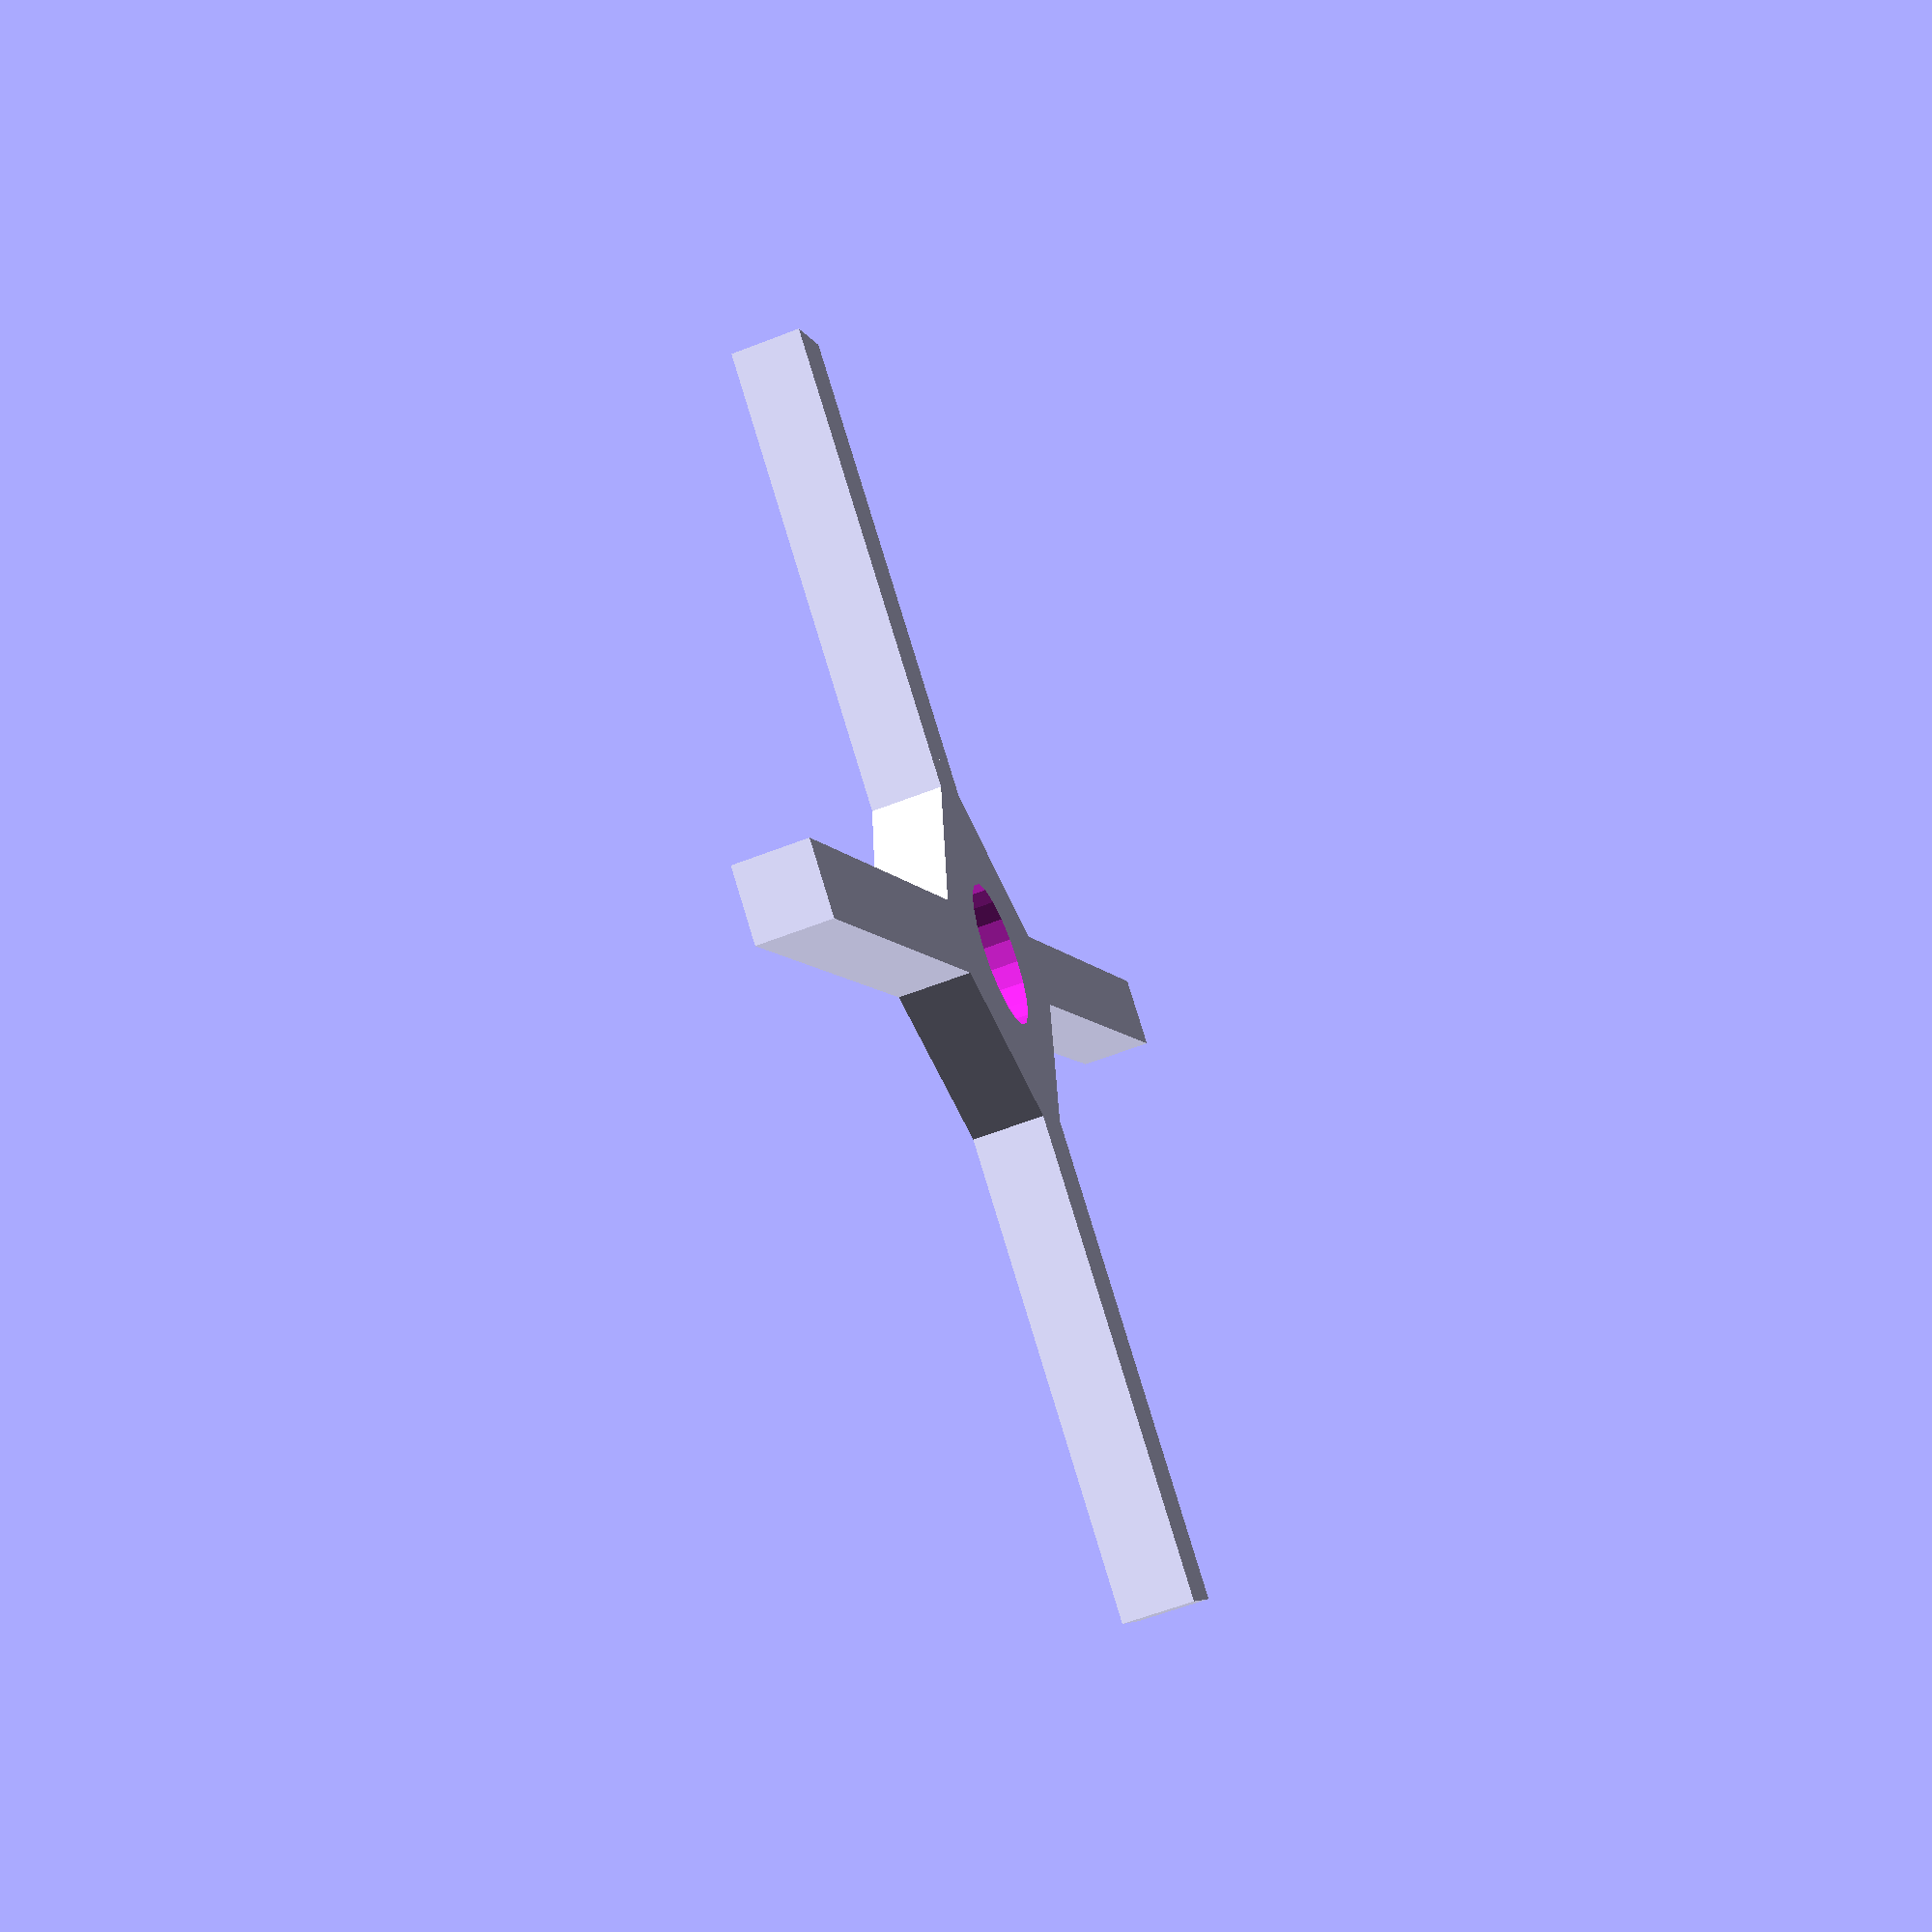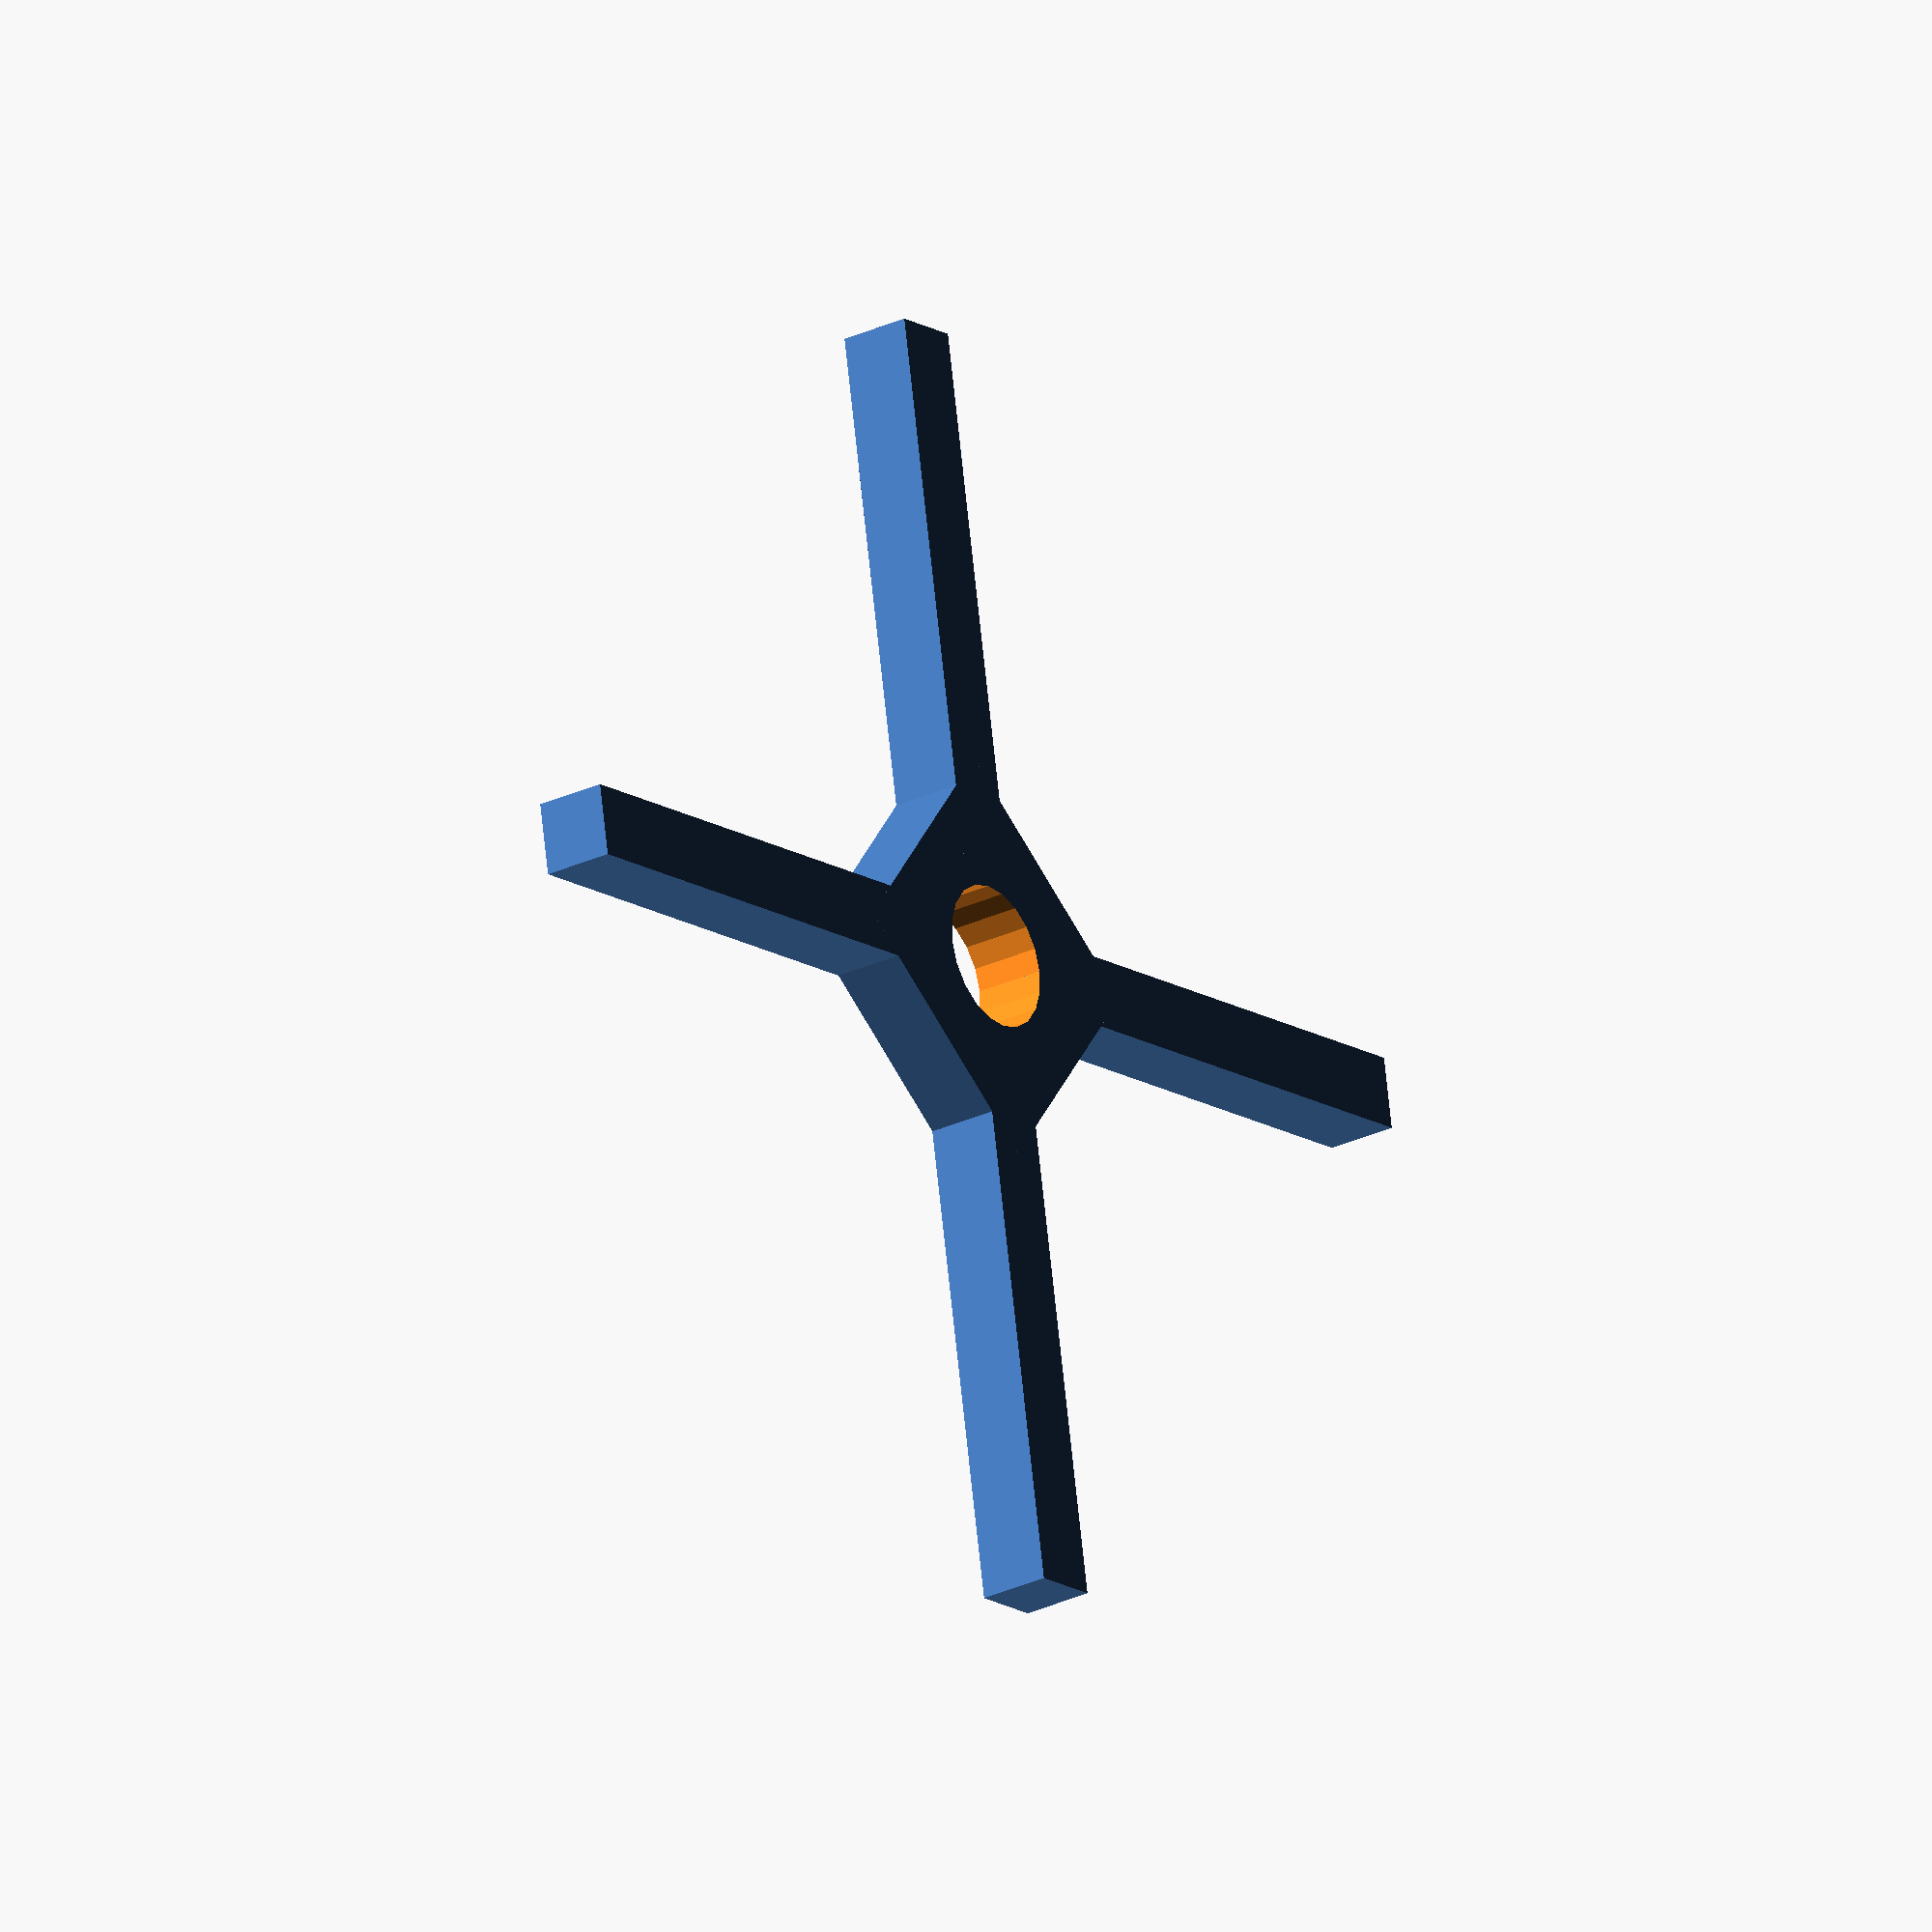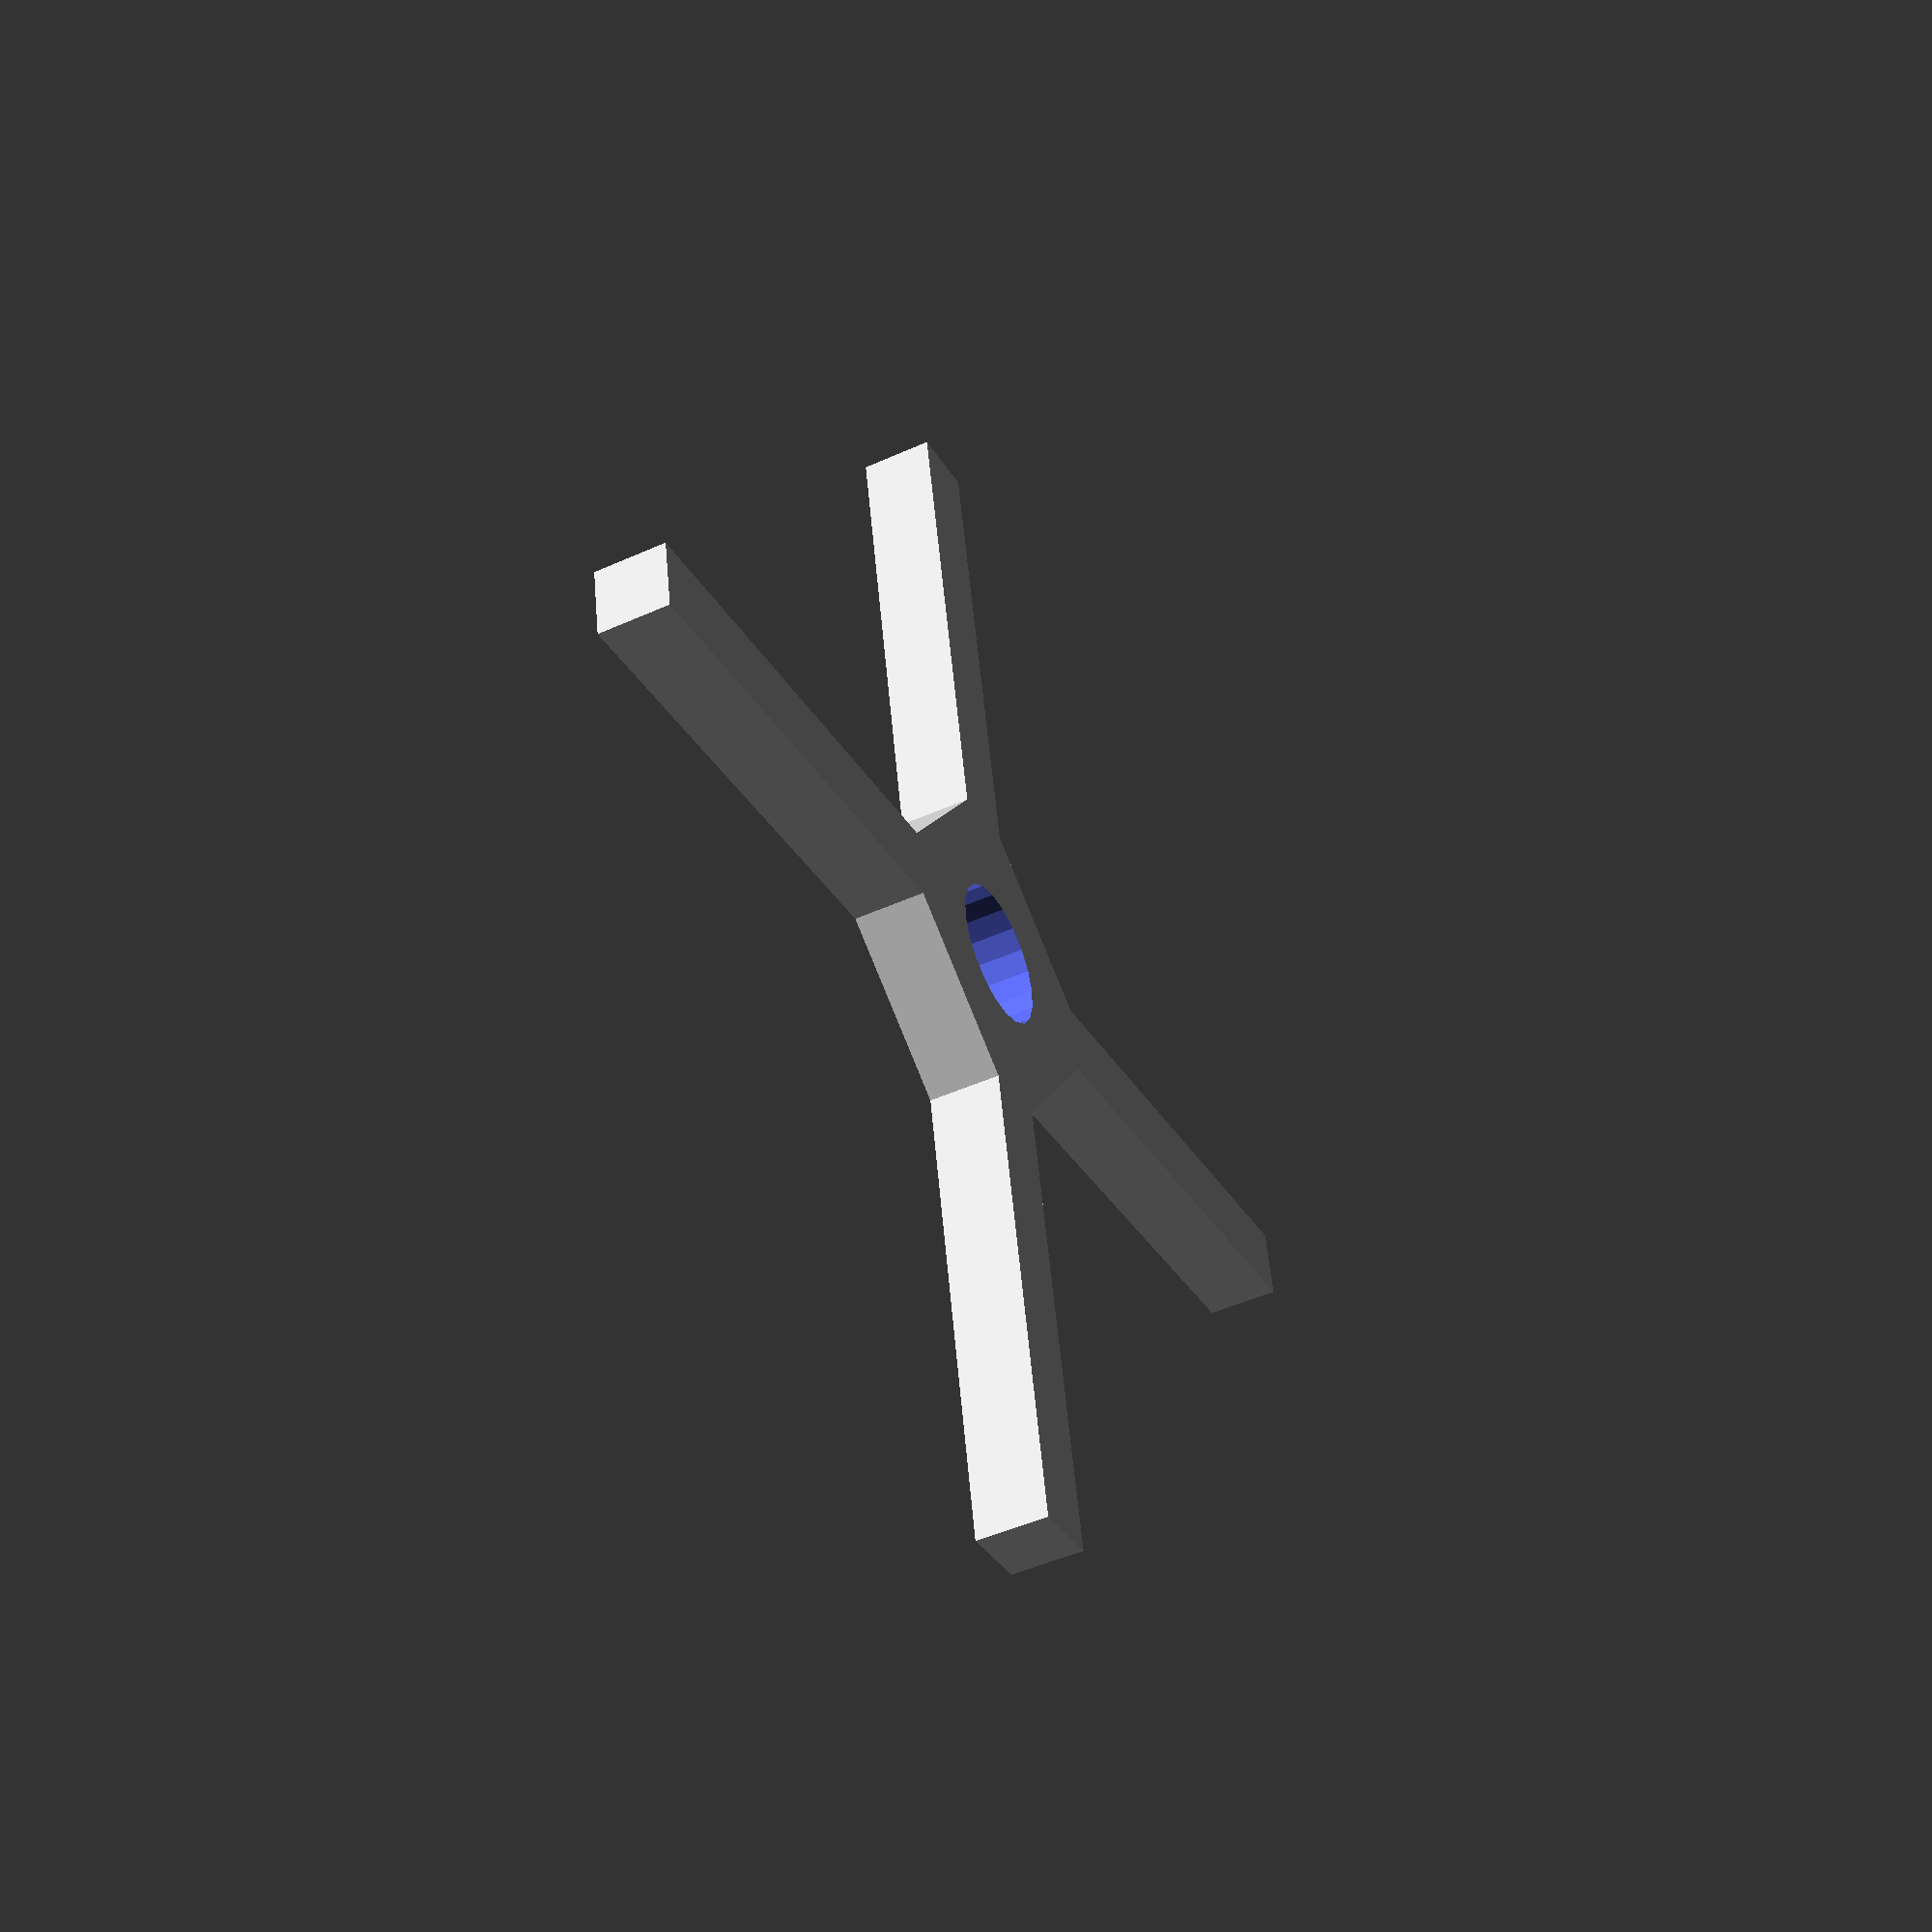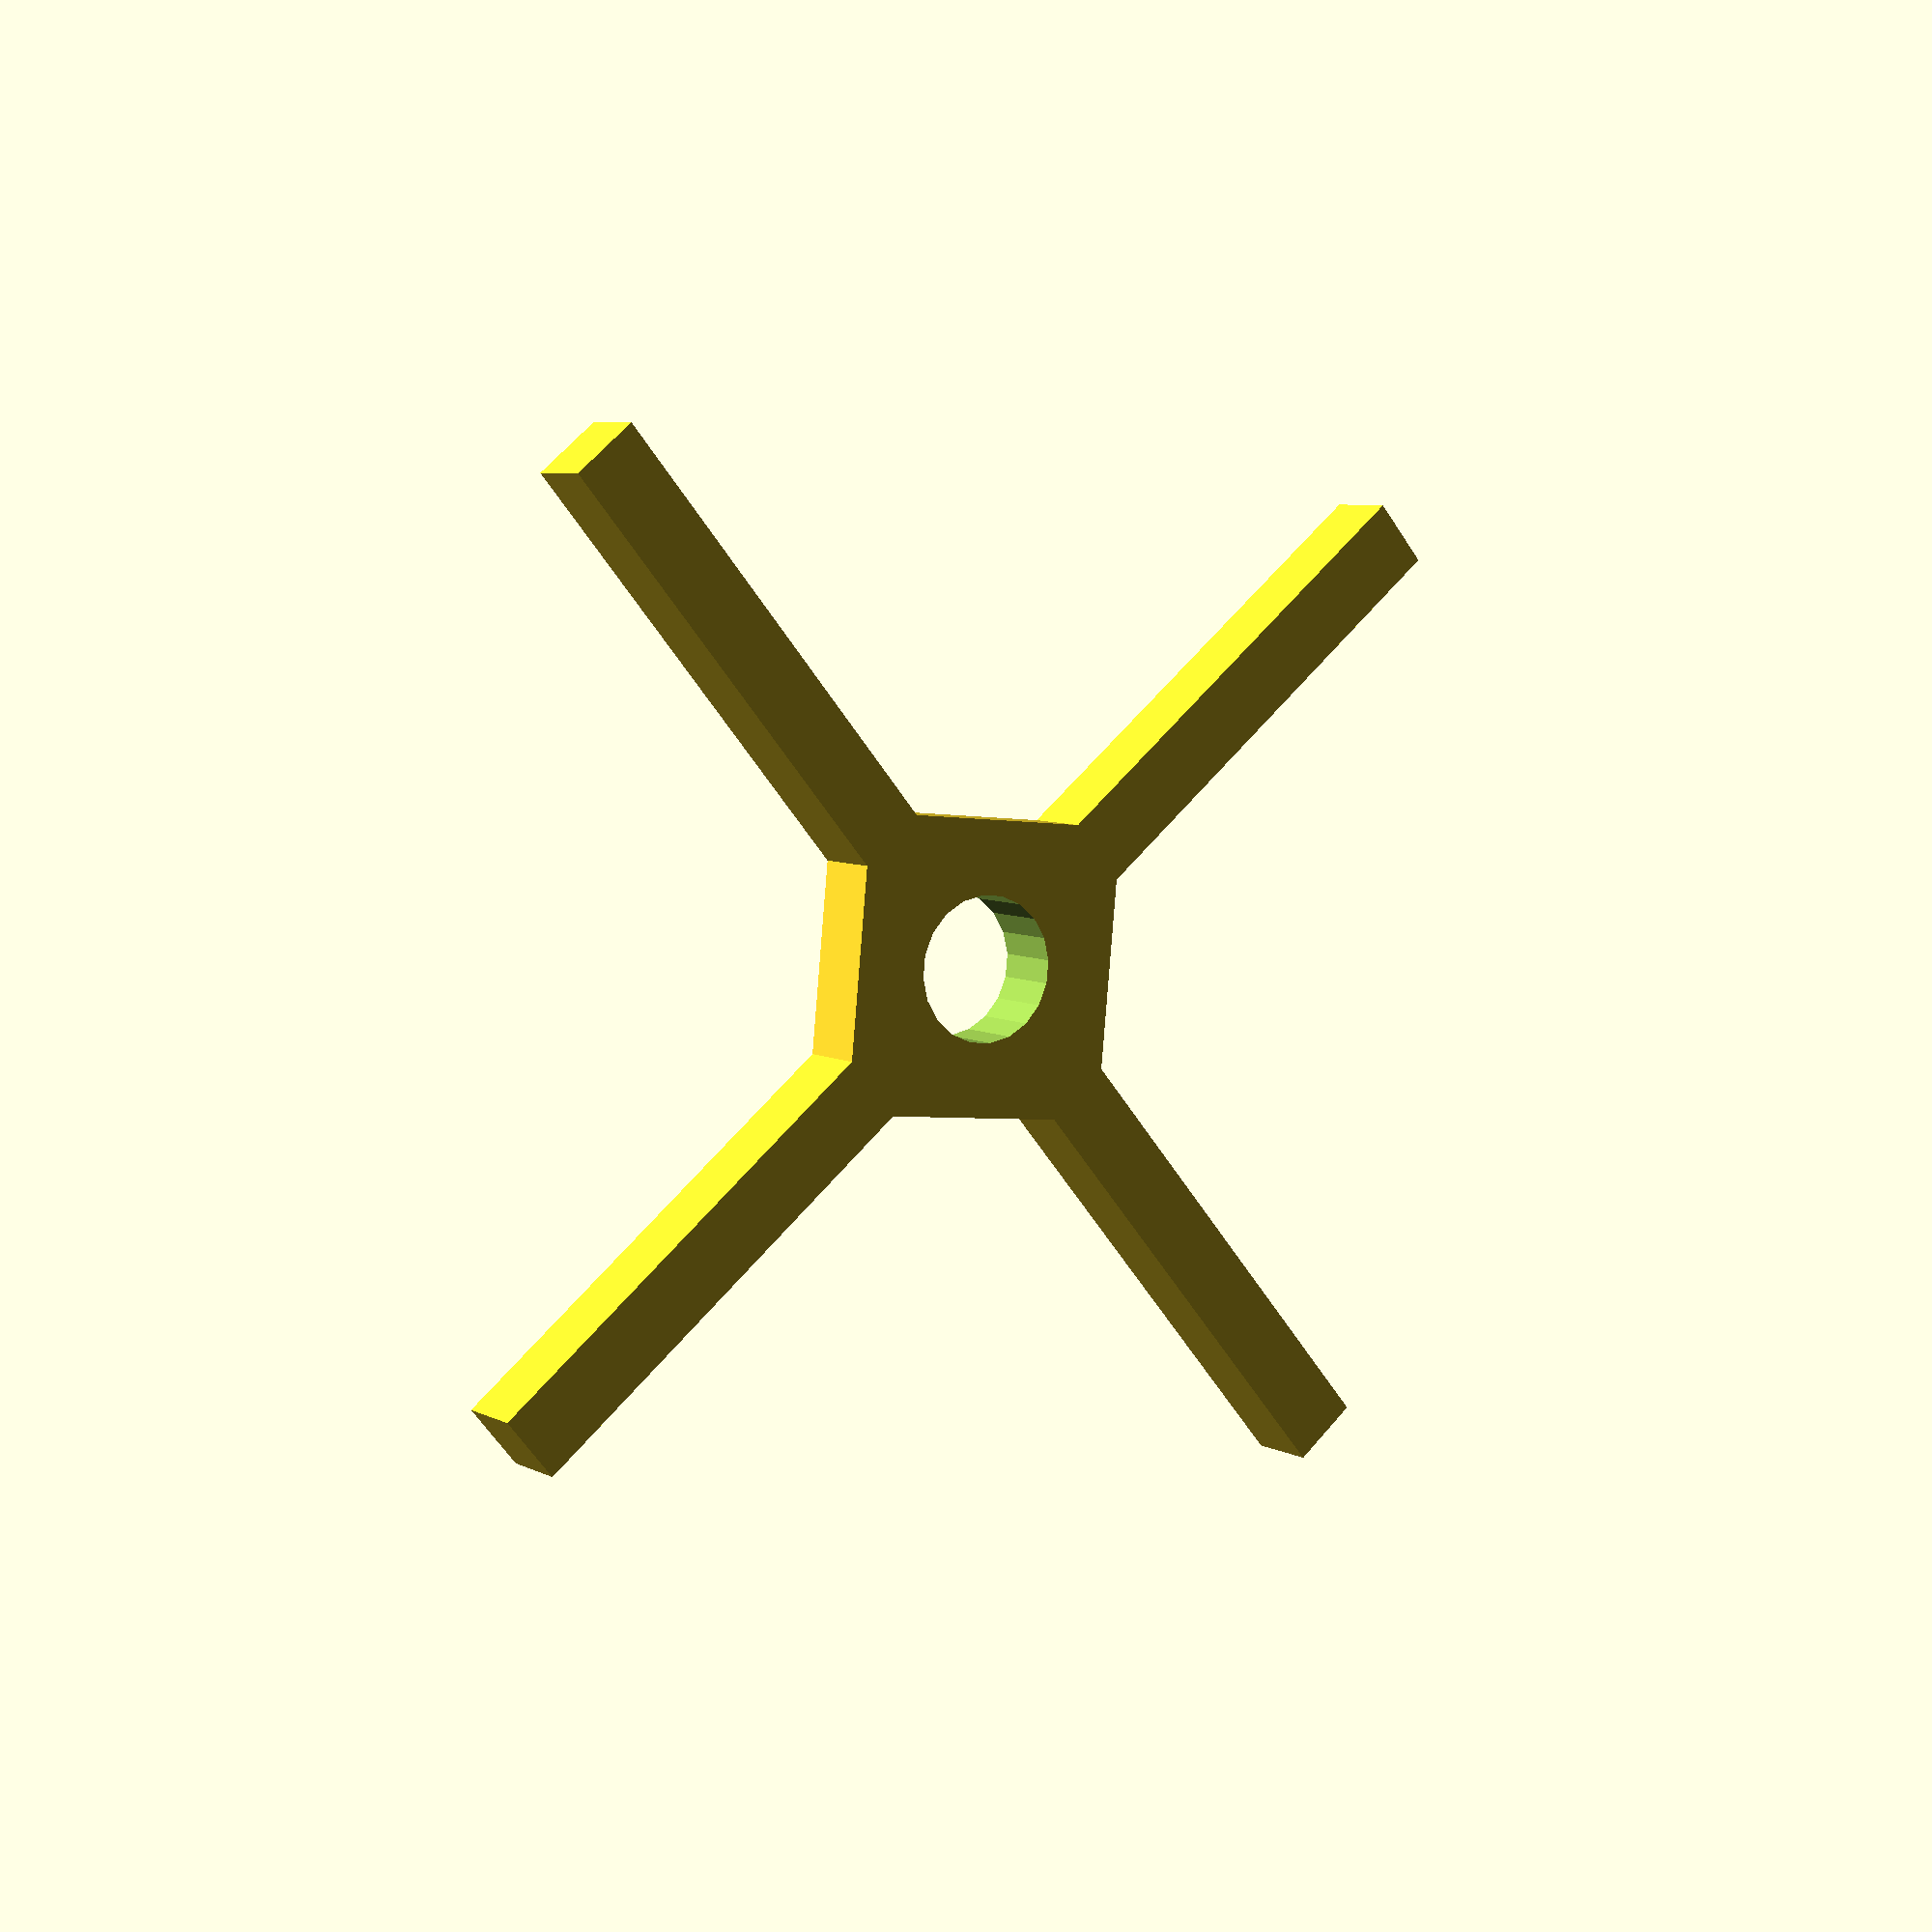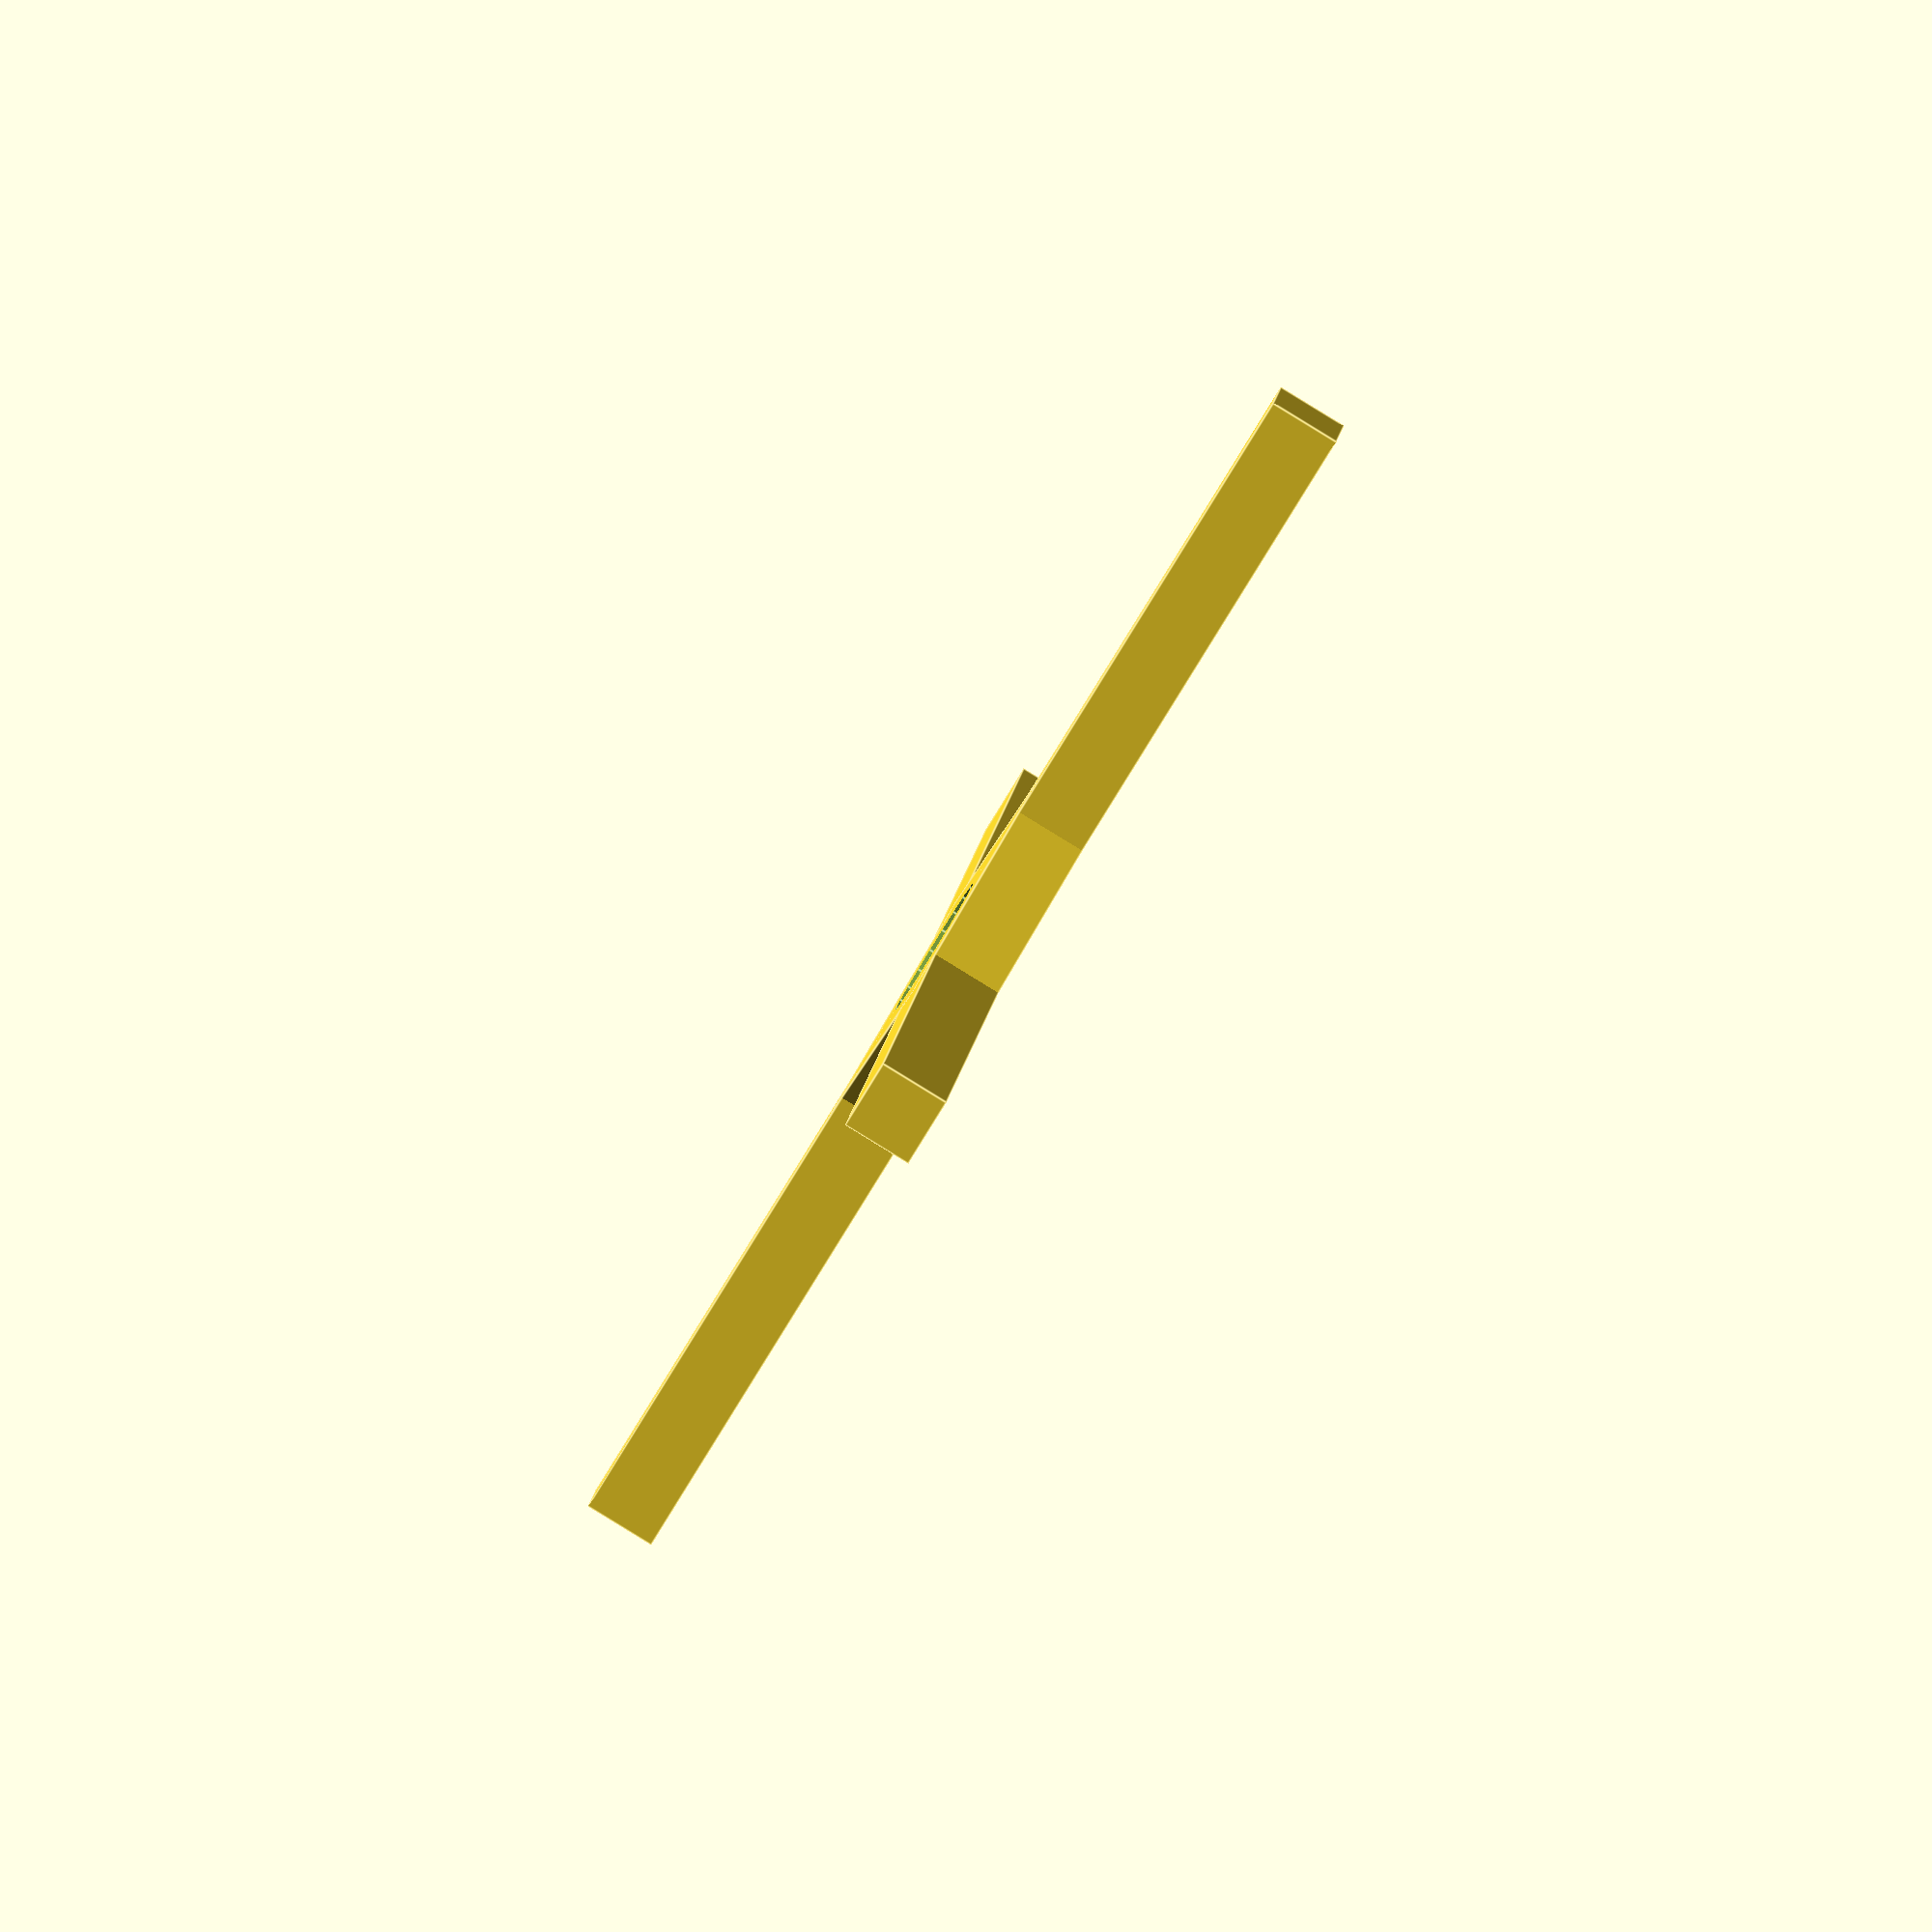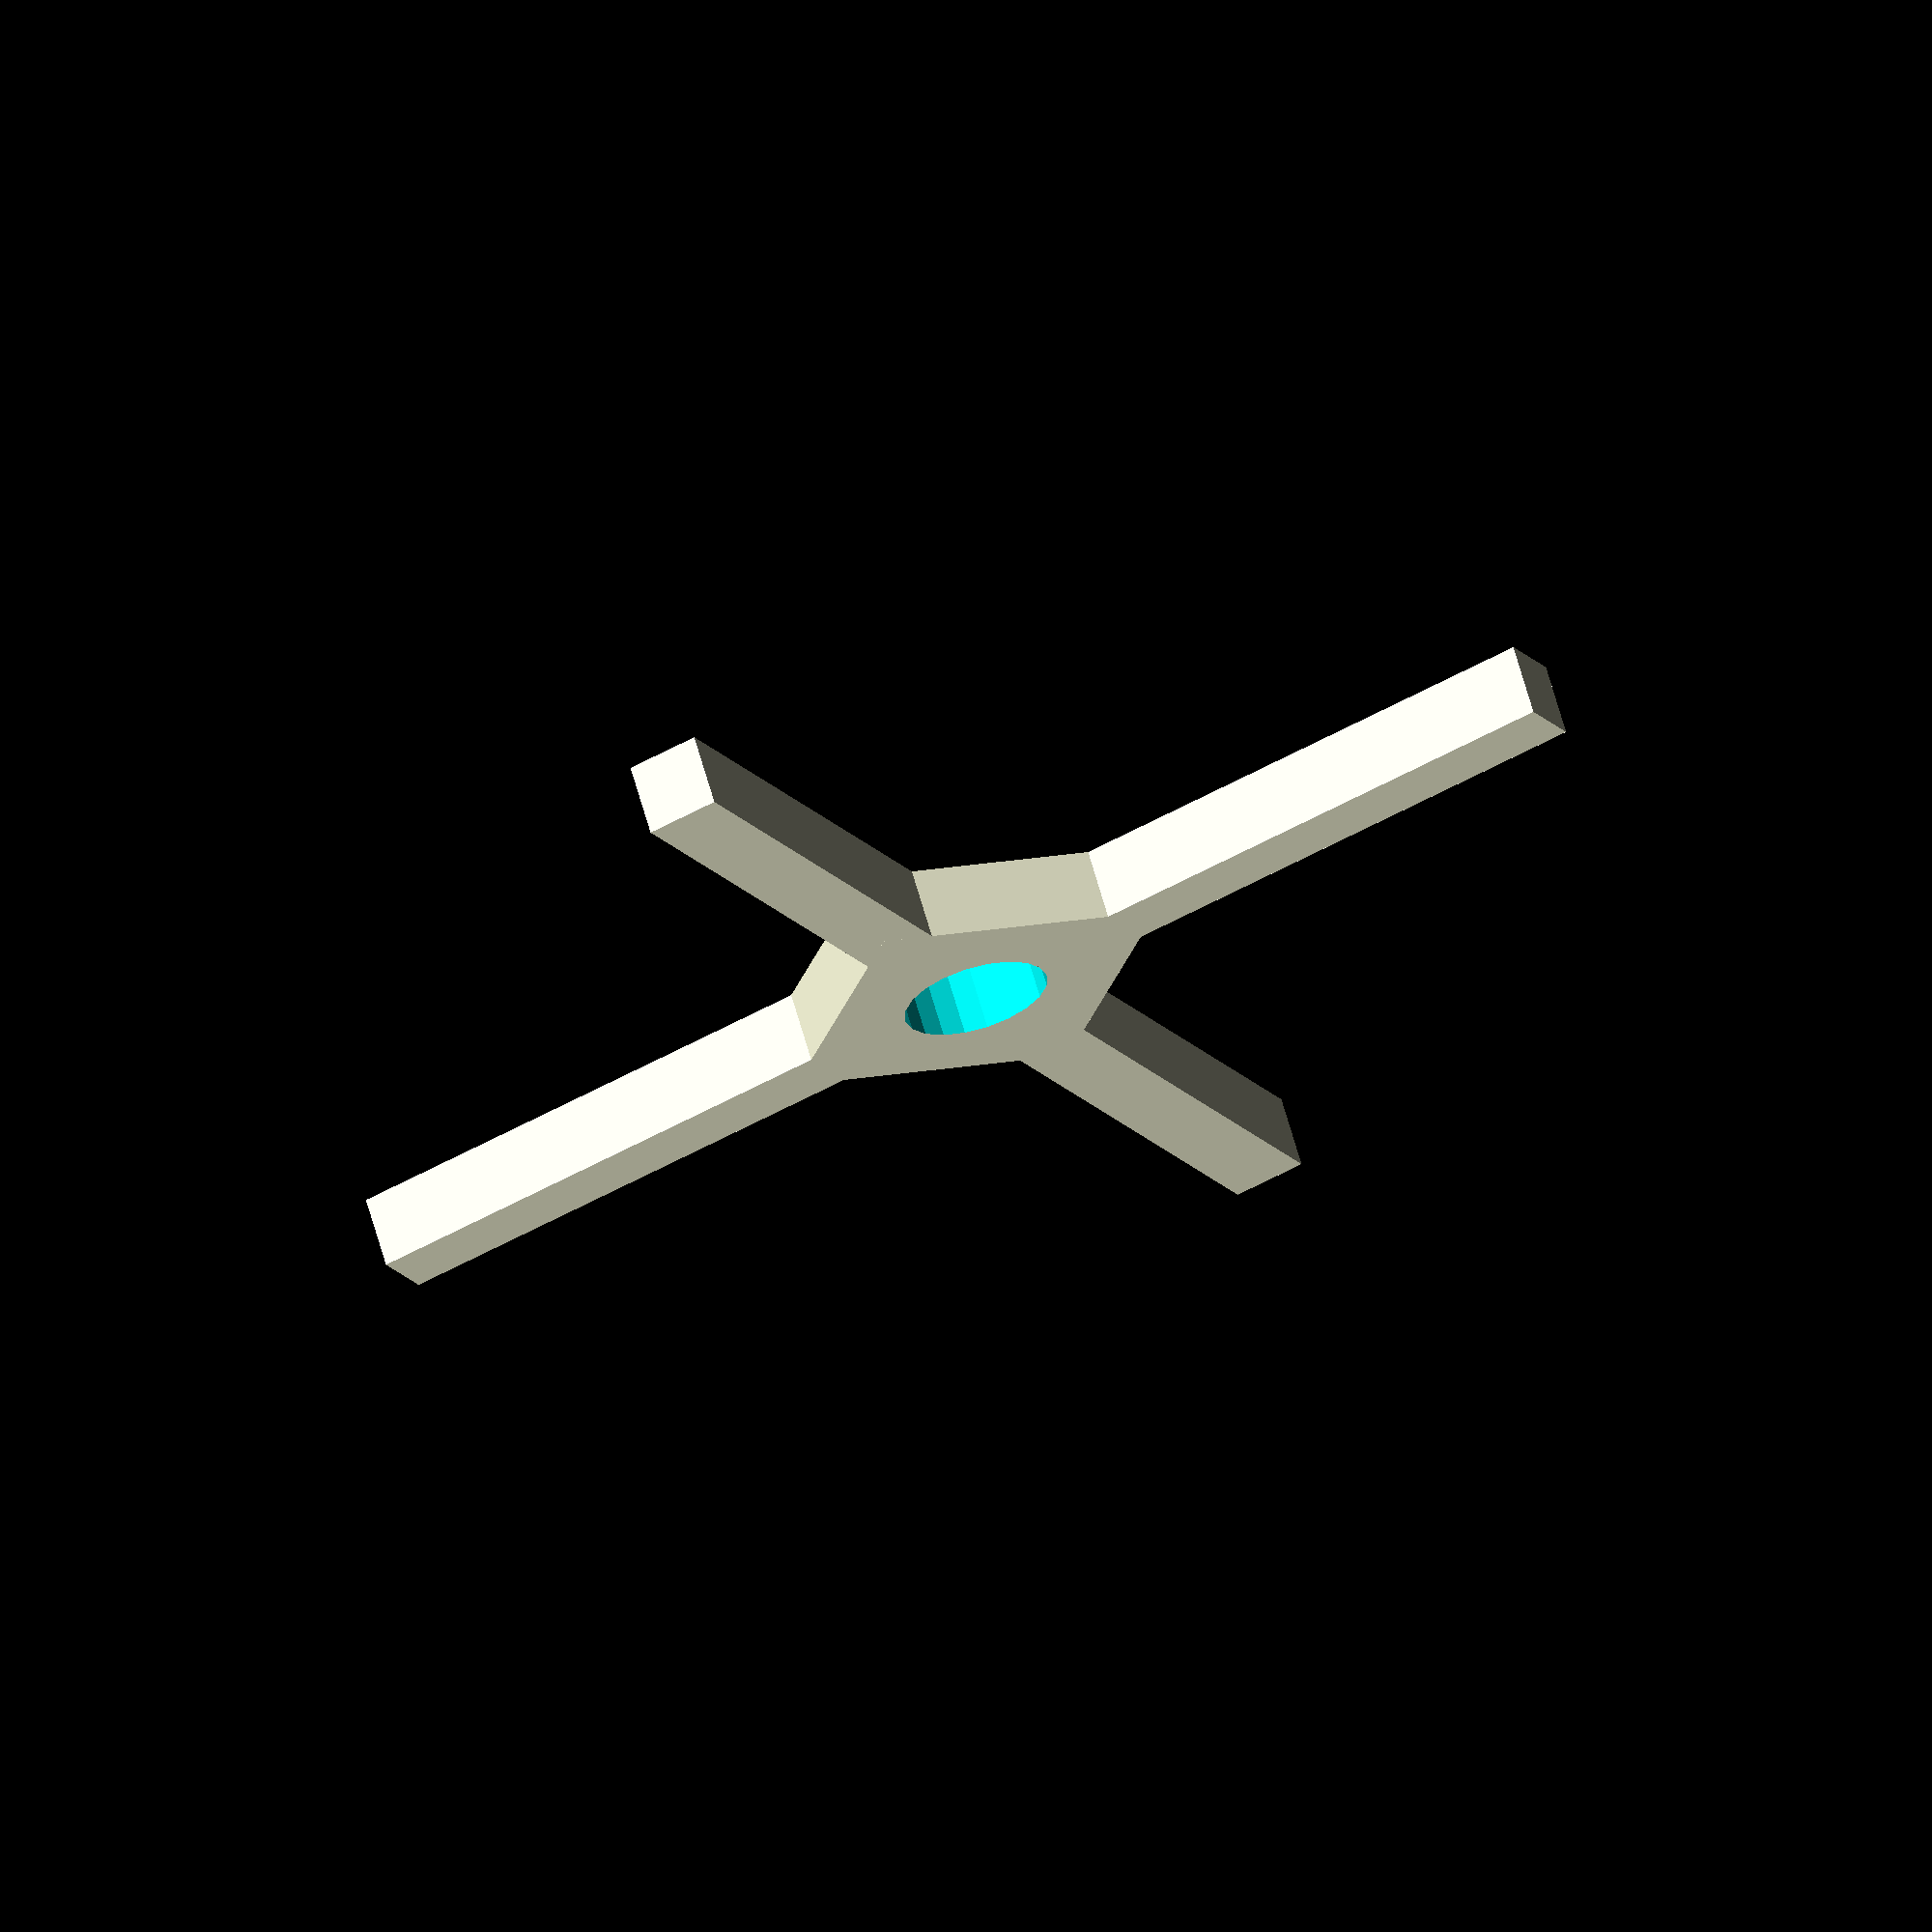
<openscad>
module brace() {
  cube([18,2,3]);
  translate([0,2,0]) cube([2,1,3]);
  translate([16,2,0]) cube([2,1,3]);
  difference() {
    translate([18/2-1.5,0,0]) cube([3,17,3]);
    translate([18/2,13,-5]) rotate([0,0,0]) cylinder(15,1,1,$fn=20);
  }
  translate([2,2,0]) rotate([0,0,-45]) cube([2,10,2]);
  translate([16,2,2]) rotate([0,180,-45+90]) cube([2,10,2]);
}

module bobbin() {
  difference() {
    union() {
      cylinder(25-6,3,3,$fn=50);
      cylinder(1,6,6,$fn=50);
    }
    translate([0,0,-3]) cylinder(25,1,1,$fn=20);
    translate([0,0,16]) cylinder(25,2.5,2.5,$fn=20);
    translate([2,-.5,16]) cube([2,1,4]);
  }
}

module bobbin_lid() {
  difference() {
    cylinder(1,6,6,$fn=50);
    translate([0,0,-3]) cylinder(25,1,1,$fn=20);
  }
}

module lever() {
  translate([1,-.5,0]) cube([8,1,1]);
  translate([-9,-.5,0]) cube([8,1,1]);
  translate([-.5,1,0]) cube([1,8,1]);
  translate([-.5,-9,0]) cube([1,8,1]);
  difference() {
    rotate([0,0,45]) translate([-2,-2,0]) cube([4,4,1]);
    translate([0,0,-3]) cylinder(25,1,1,$fn=20);
  }
}

lever();

</openscad>
<views>
elev=58.6 azim=320.8 roll=112.1 proj=p view=solid
elev=207.1 azim=79.9 roll=233.5 proj=o view=wireframe
elev=226.9 azim=191.0 roll=62.8 proj=p view=wireframe
elev=173.8 azim=129.6 roll=33.0 proj=p view=solid
elev=267.1 azim=101.6 roll=121.5 proj=o view=edges
elev=295.4 azim=152.9 roll=344.3 proj=o view=wireframe
</views>
